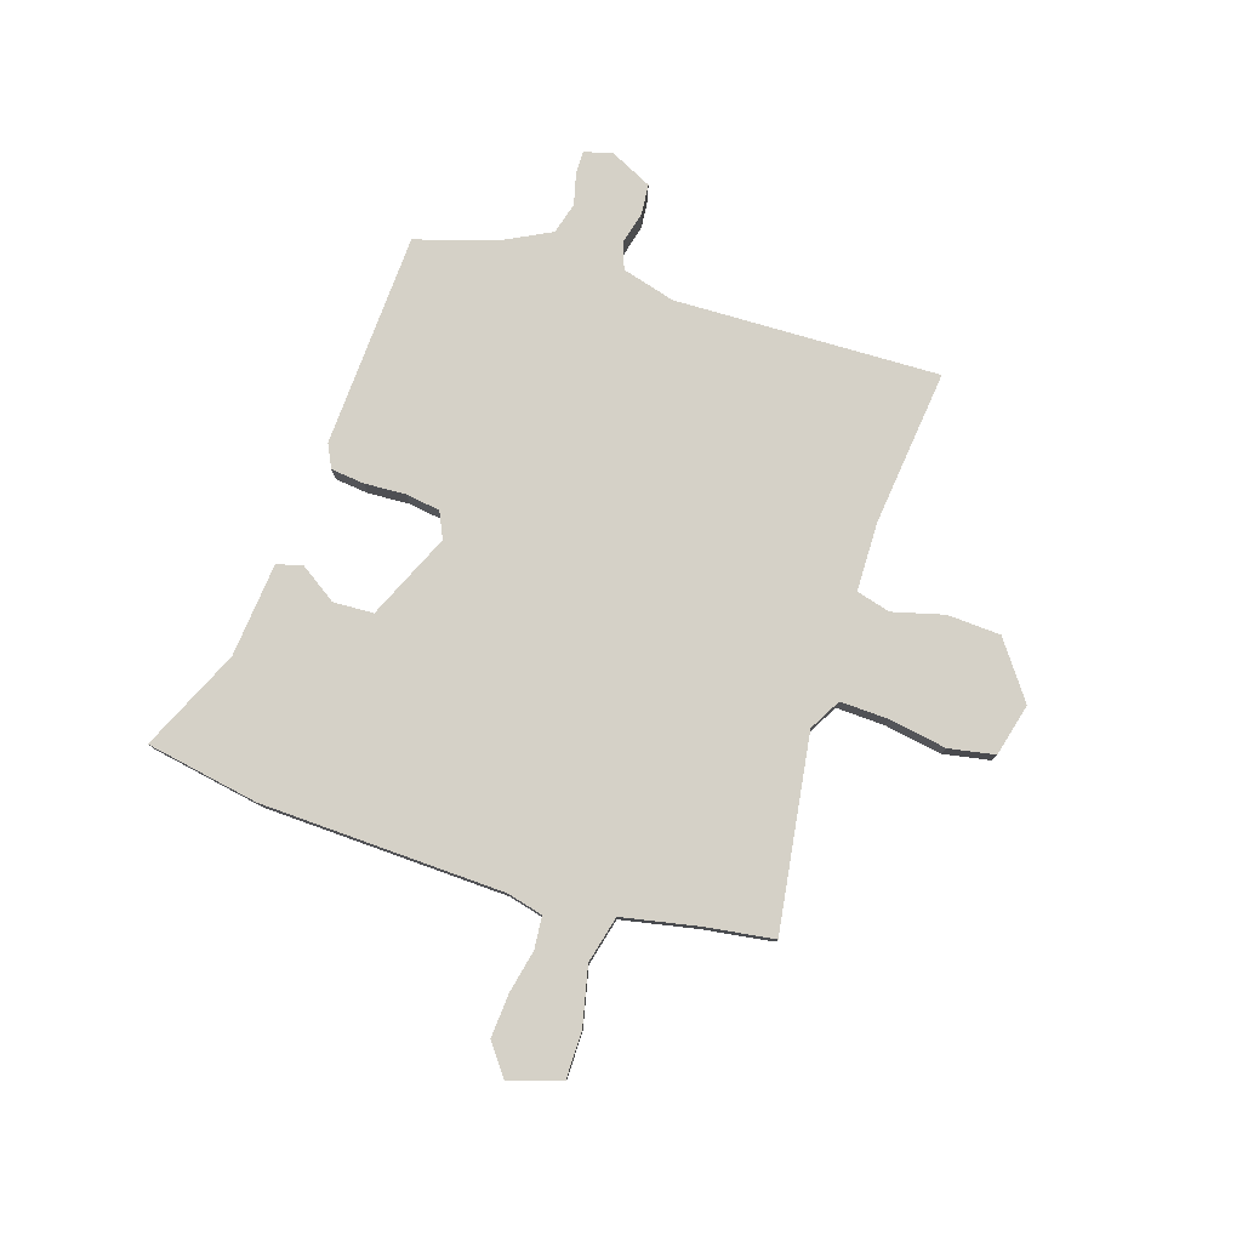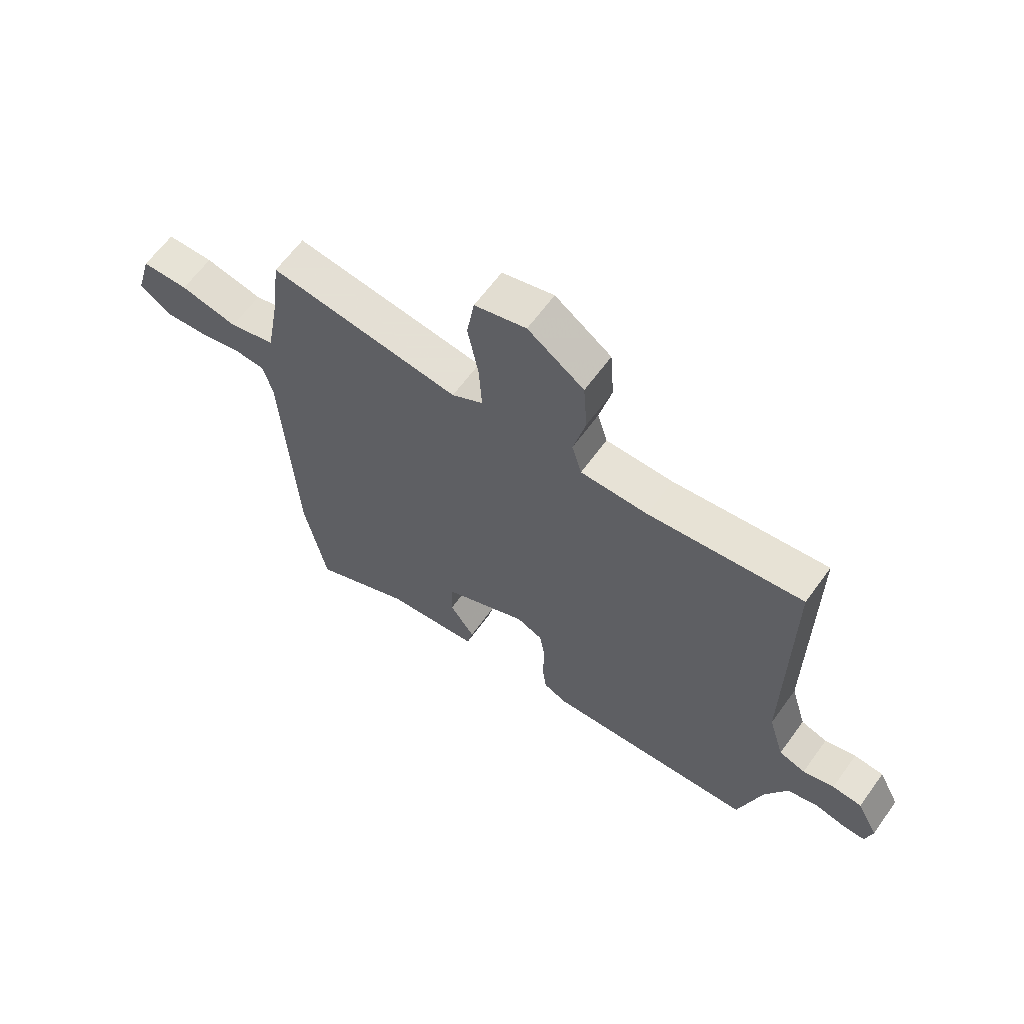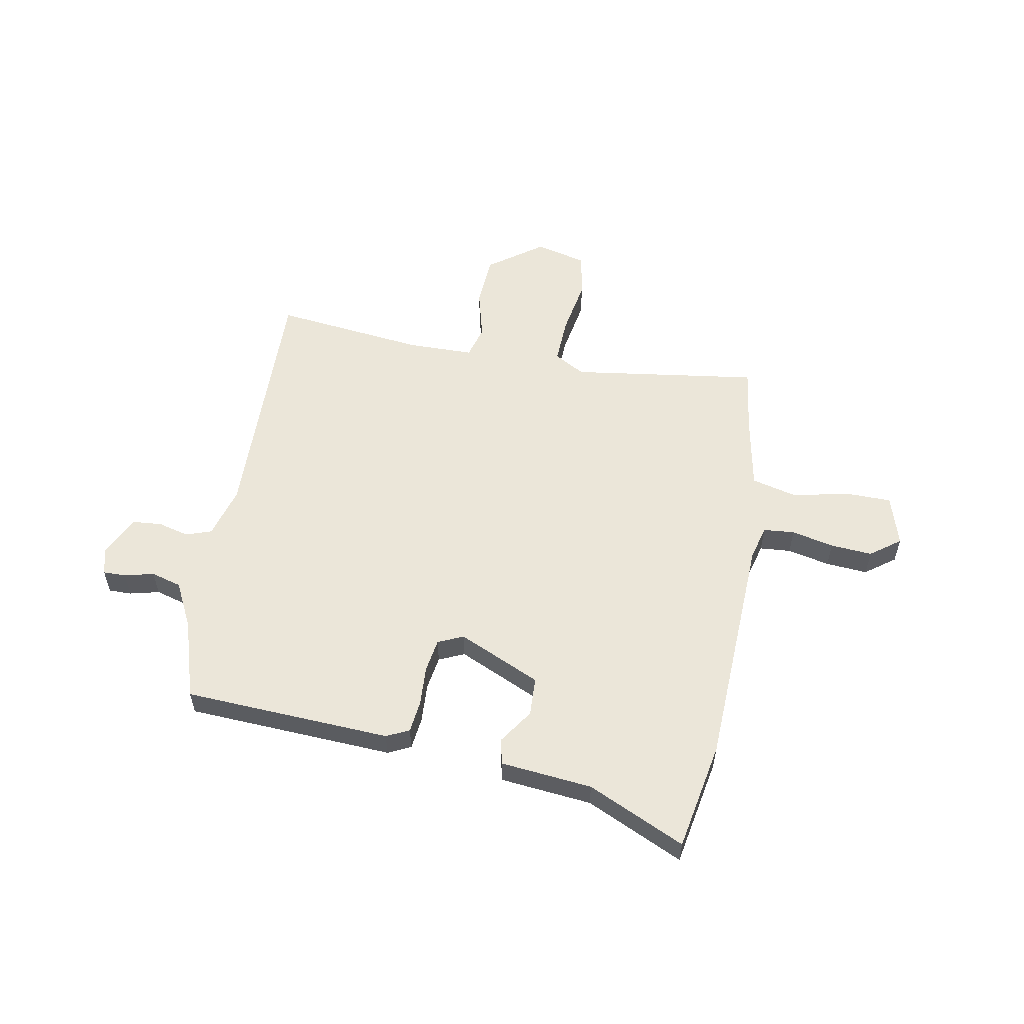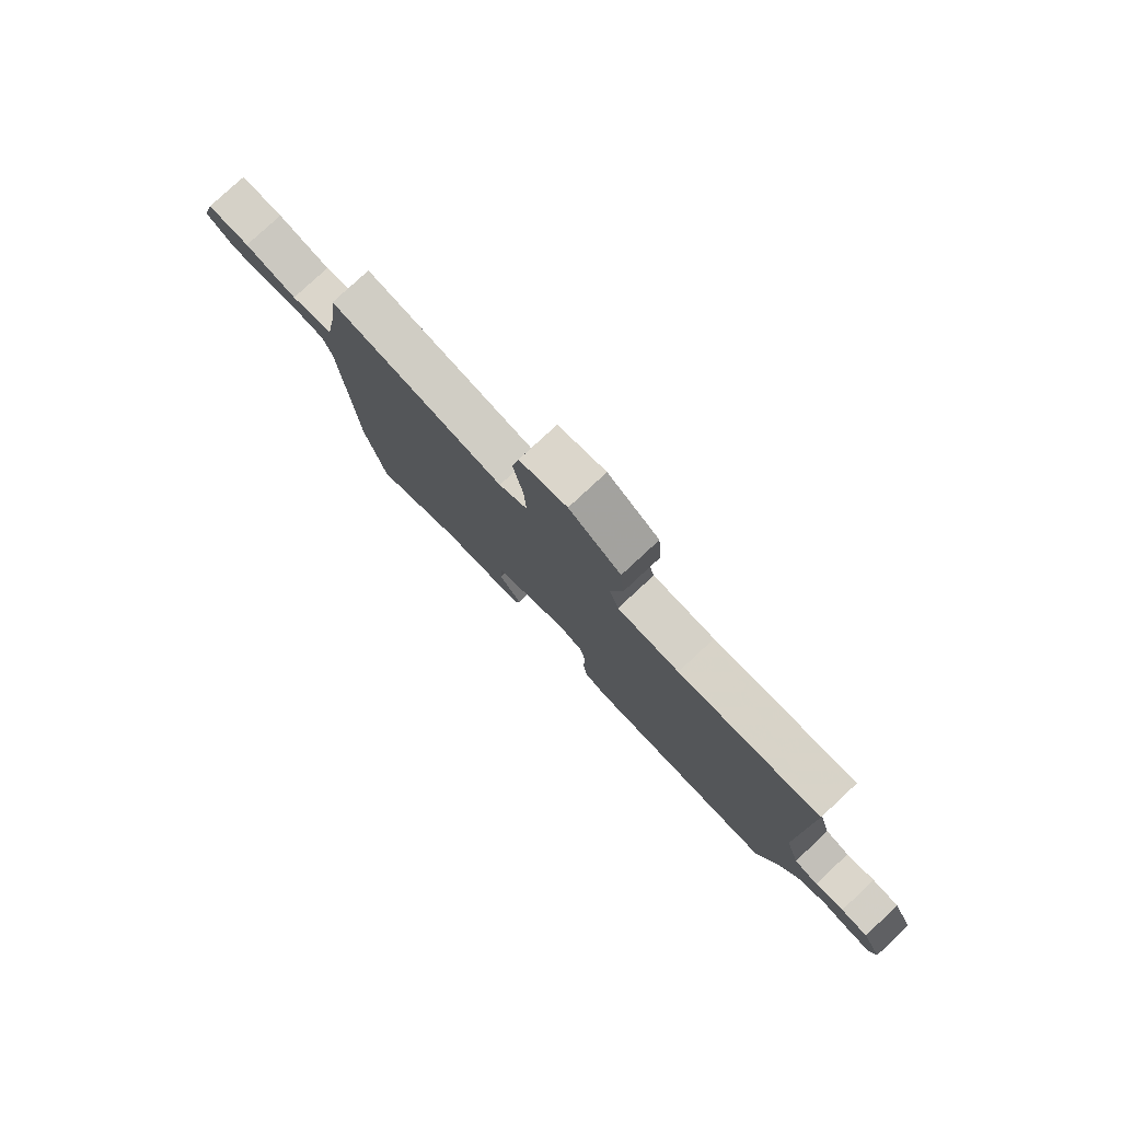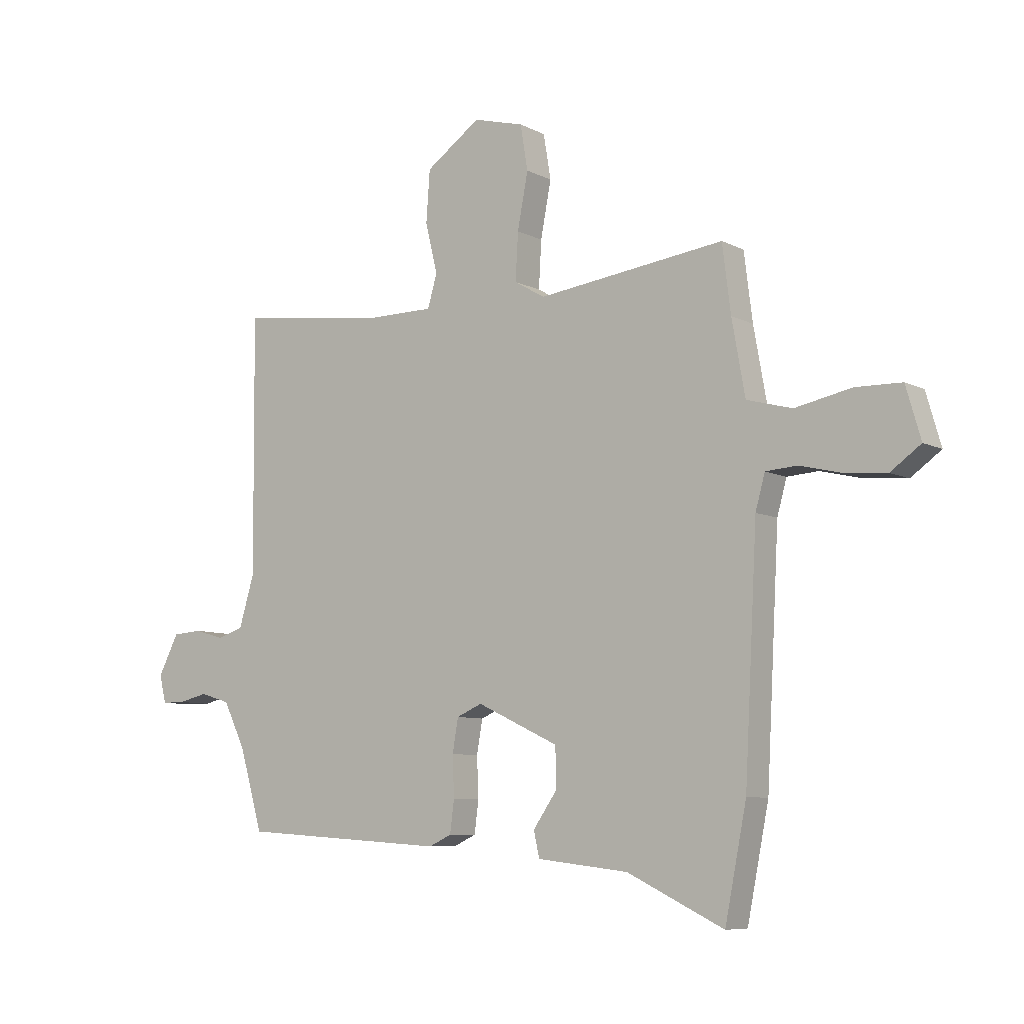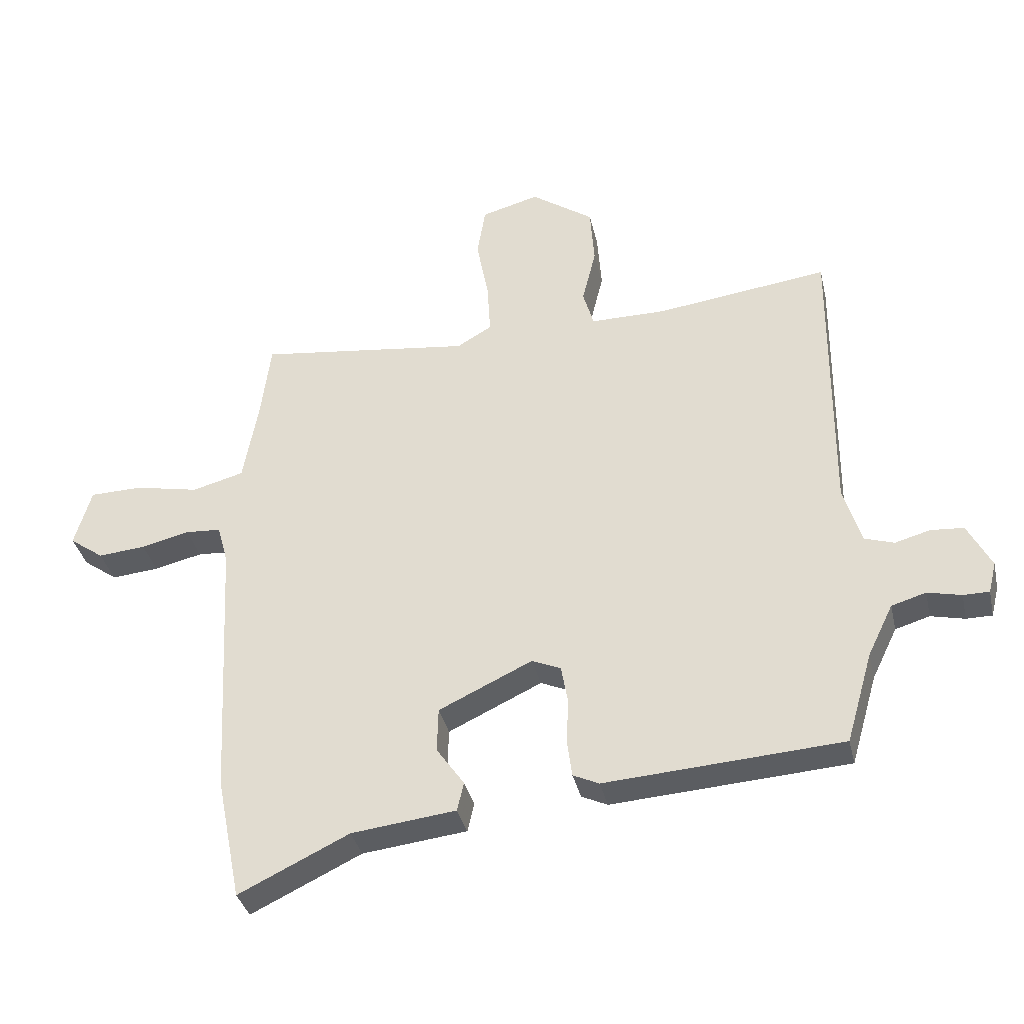
<metadata>
{"format":"obj","ext":"obj","renderer":"f3d","projection":"perspective","resolution":1024,"background":"white","views":[{"elev":79.1,"azim":-73.3,"up":"+Y"},{"elev":62.9,"azim":35.8,"up":"+Z"},{"elev":56.2,"azim":-170.4,"up":"+Y"},{"elev":79.3,"azim":47.1,"up":"+Z"},{"elev":-7.8,"azim":-144.2,"up":"+Z"},{"elev":-35.9,"azim":12.7,"up":"+Z"}]}
</metadata>
<code>
v -0.489 0.07 0.505
v -0.134 0.07 0.46
v -0.076 0.07 0.494
v -0.081 0.07 0.583
v -0.101 0.07 0.688
v -0.087 0.07 0.773
v 0.009 0.07 0.799
v 0.113 0.07 0.726
v 0.12 0.07 0.628
v 0.097 0.07 0.534
v 0.115 0.07 0.472
v 0.24 0.07 0.472
v 0.526 0.07 0.509
v 0.522 0.07 0.024
v 0.551 0.07 -0.073
v 0.6 0.07 -0.089
v 0.658 0.07 -0.073
v 0.713 0.07 -0.077
v 0.752 0.07 -0.153
v 0.739 0.07 -0.205
v 0.696 0.07 -0.205
v 0.64 0.07 -0.192
v 0.583 0.07 -0.209
v 0.541 0.07 -0.295
v 0.497 0.07 -0.446
v 0.105 0.07 -0.472
v 0.062 0.07 -0.452
v 0.054 0.07 -0.391
v 0.057 0.07 -0.315
v 0.046 0.07 -0.252
v -0.002 0.07 -0.231
v -0.157 0.07 -0.304
v -0.159 0.07 -0.378
v -0.113 0.07 -0.444
v -0.124 0.07 -0.492
v -0.297 0.07 -0.512
v -0.48 0.07 -0.6
v -0.521 0.07 -0.394
v -0.545 0.07 0.054
v -0.563 0.07 0.119
v -0.622 0.07 0.123
v -0.702 0.07 0.104
v -0.781 0.07 0.097
v -0.838 0.07 0.138
v -0.81 0.07 0.235
v -0.723 0.07 0.237
v -0.616 0.07 0.215
v -0.53 0.07 0.238
v -0.505 0.07 0.378
v -0.489 0 0.505
v -0.134 0 0.46
v -0.076 0 0.494
v -0.081 0 0.583
v -0.101 0 0.688
v -0.087 0 0.773
v 0.009 0 0.799
v 0.113 0 0.726
v 0.12 0 0.628
v 0.097 0 0.534
v 0.115 0 0.472
v 0.24 0 0.472
v 0.526 0 0.509
v 0.522 0 0.024
v 0.551 0 -0.073
v 0.6 0 -0.089
v 0.658 0 -0.073
v 0.713 0 -0.077
v 0.752 0 -0.153
v 0.739 0 -0.205
v 0.696 0 -0.205
v 0.64 0 -0.192
v 0.583 0 -0.209
v 0.541 0 -0.295
v 0.497 0 -0.446
v 0.105 0 -0.472
v 0.062 0 -0.452
v 0.054 0 -0.391
v 0.057 0 -0.315
v 0.046 0 -0.252
v -0.002 0 -0.231
v -0.157 0 -0.304
v -0.159 0 -0.378
v -0.113 0 -0.444
v -0.124 0 -0.492
v -0.297 0 -0.512
v -0.48 0 -0.6
v -0.521 0 -0.394
v -0.545 0 0.054
v -0.563 0 0.119
v -0.622 0 0.123
v -0.702 0 0.104
v -0.781 0 0.097
v -0.838 0 0.138
v -0.81 0 0.235
v -0.723 0 0.237
v -0.616 0 0.215
v -0.53 0 0.238
v -0.505 0 0.378
f 45 46 47
f 44 45 47
f 43 44 47
f 42 43 47
f 41 42 47
f 40 41 47 48
f 39 40 48
f 39 48 49
f 38 39 49
f 37 38 49
f 36 37 49
f 33 34 35 36
f 36 49 1
f 33 36 1
f 32 33 1
f 27 28 29
f 26 27 29
f 25 26 29
f 24 25 29
f 23 24 29 30
f 22 23 30 31
f 20 21 22
f 19 20 22
f 18 19 22
f 17 18 22
f 16 17 22
f 15 16 22 31
f 12 13 14
f 14 15 31
f 12 14 31
f 11 12 31
f 8 9 10
f 7 8 10
f 6 7 10
f 5 6 10
f 4 5 10
f 10 11 31
f 4 10 31
f 3 4 31
f 31 32 1 2
f 2 3 31
f 96 95 94
f 96 94 93
f 96 93 92
f 96 92 91
f 96 91 90
f 97 96 90 89
f 97 89 88
f 98 97 88
f 98 88 87
f 98 87 86
f 98 86 85
f 85 84 83 82
f 50 98 85
f 50 85 82
f 50 82 81
f 78 77 76
f 78 76 75
f 78 75 74
f 78 74 73
f 79 78 73 72
f 80 79 72 71
f 71 70 69
f 71 69 68
f 71 68 67
f 71 67 66
f 71 66 65
f 80 71 65 64
f 63 62 61
f 80 64 63
f 80 63 61
f 80 61 60
f 59 58 57
f 59 57 56
f 59 56 55
f 59 55 54
f 59 54 53
f 80 60 59
f 80 59 53
f 80 53 52
f 51 50 81 80
f 80 52 51
f 1 50 51 2
f 2 51 52 3
f 3 52 53 4
f 4 53 54 5
f 5 54 55 6
f 6 55 56 7
f 7 56 57 8
f 8 57 58 9
f 9 58 59 10
f 10 59 60 11
f 11 60 61 12
f 12 61 62 13
f 13 62 63 14
f 14 63 64 15
f 15 64 65 16
f 16 65 66 17
f 17 66 67 18
f 18 67 68 19
f 19 68 69 20
f 20 69 70 21
f 21 70 71 22
f 22 71 72 23
f 23 72 73 24
f 24 73 74 25
f 25 74 75 26
f 26 75 76 27
f 27 76 77 28
f 28 77 78 29
f 29 78 79 30
f 30 79 80 31
f 31 80 81 32
f 32 81 82 33
f 33 82 83 34
f 34 83 84 35
f 35 84 85 36
f 36 85 86 37
f 37 86 87 38
f 38 87 88 39
f 39 88 89 40
f 40 89 90 41
f 41 90 91 42
f 42 91 92 43
f 43 92 93 44
f 44 93 94 45
f 45 94 95 46
f 46 95 96 47
f 47 96 97 48
f 48 97 98 49
f 49 98 50 1

</code>
